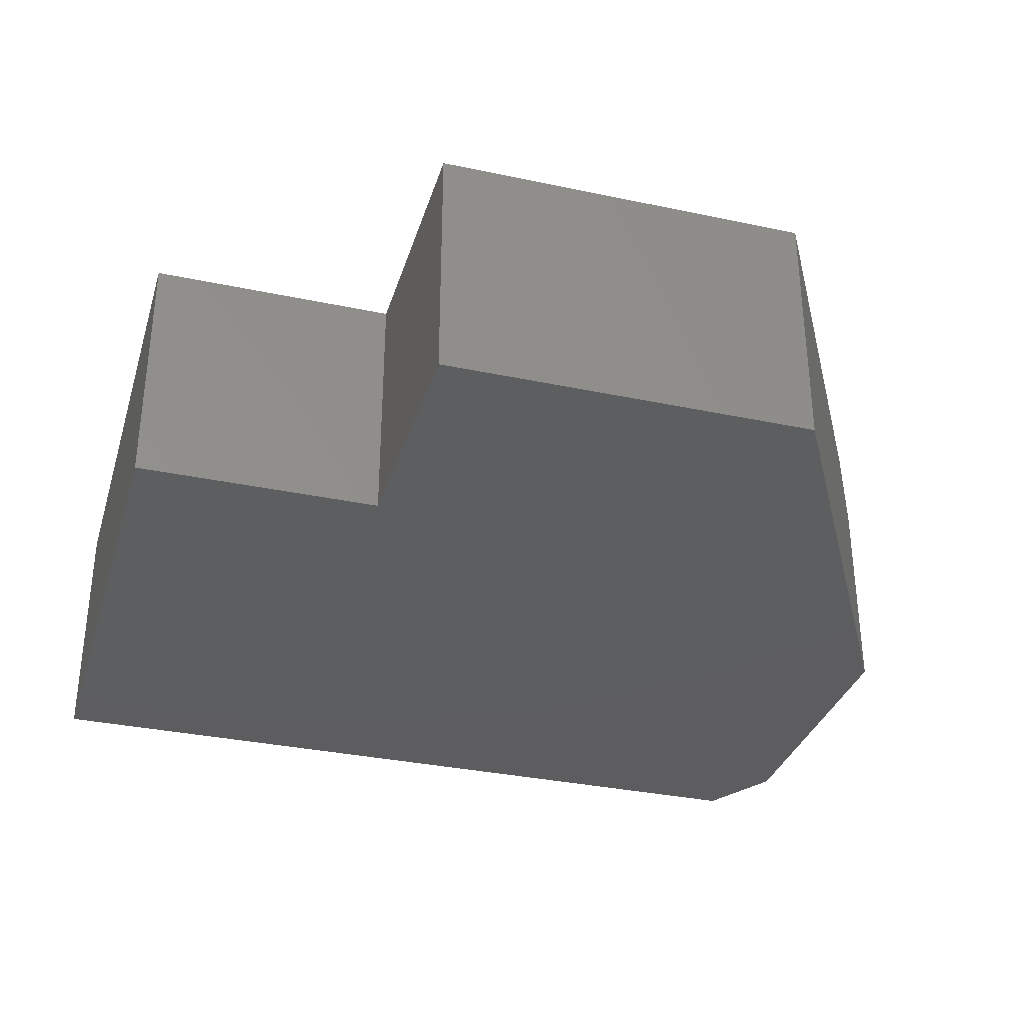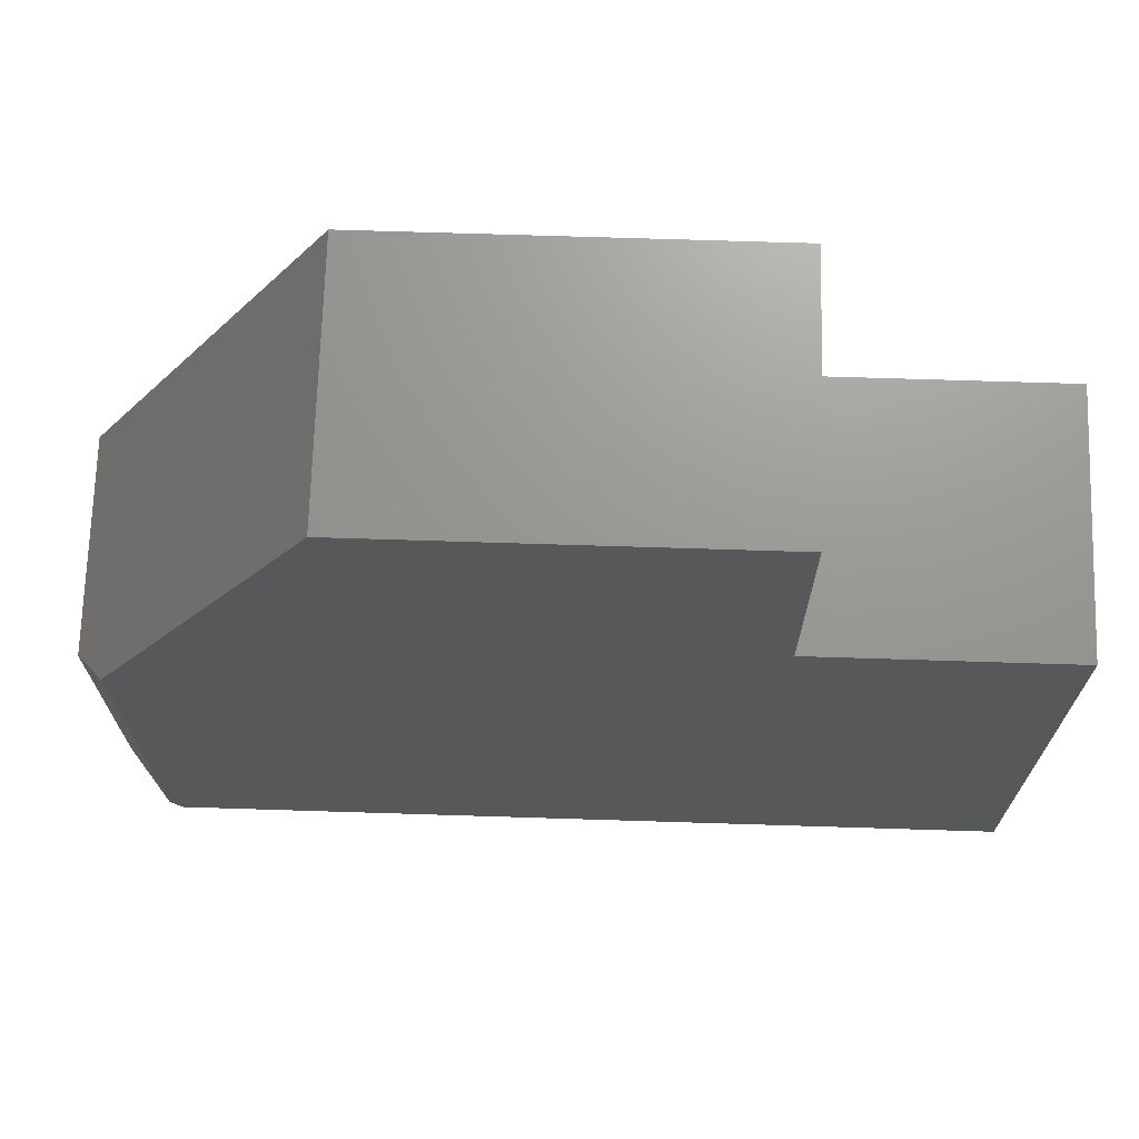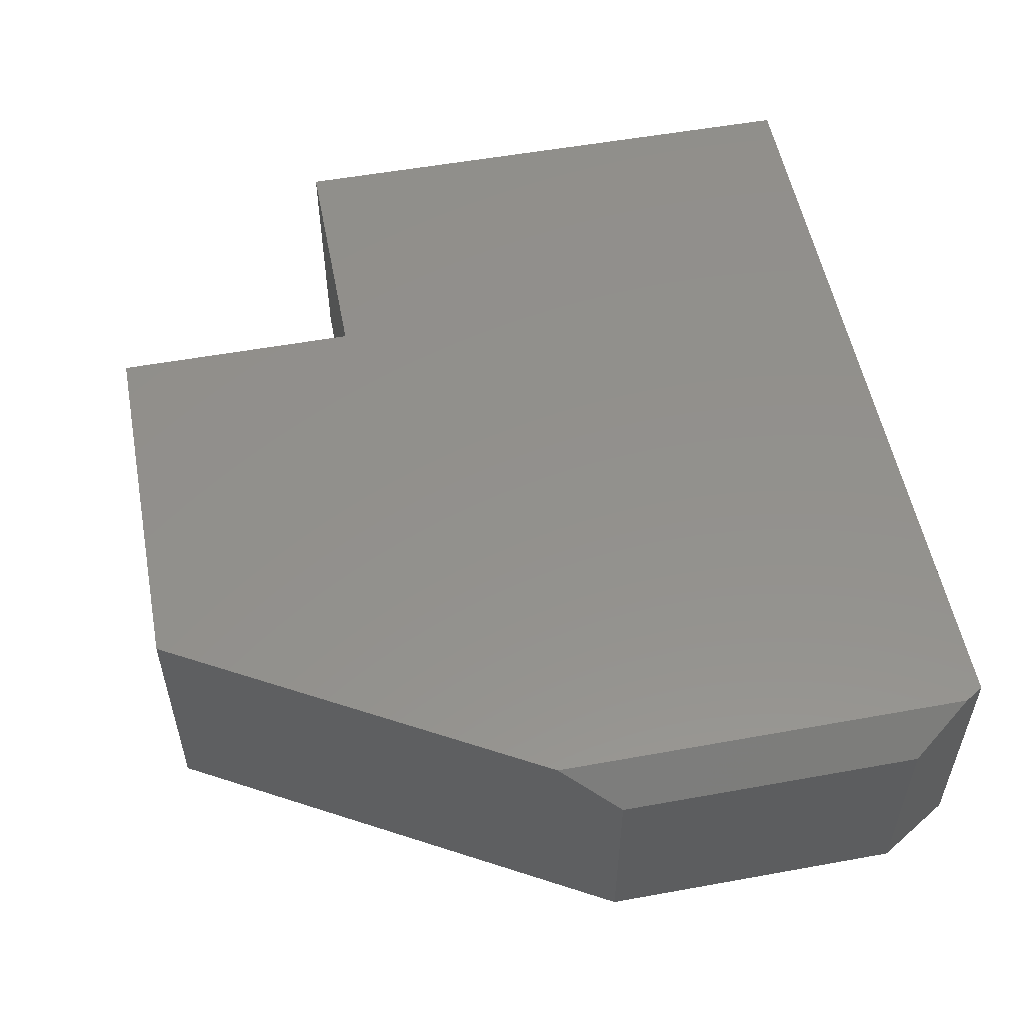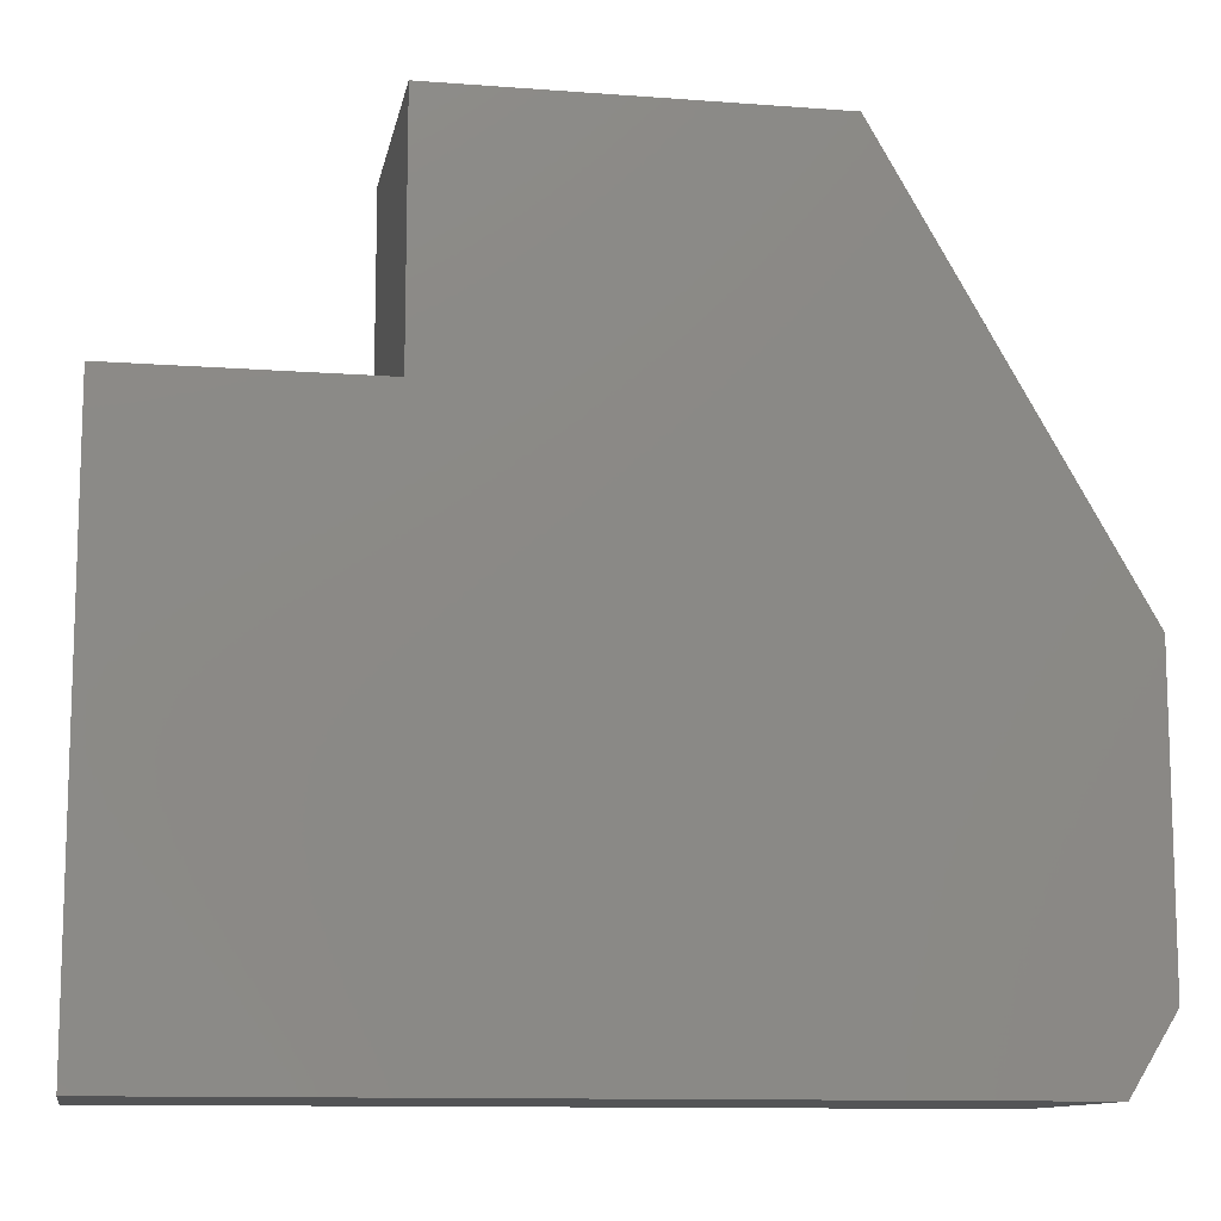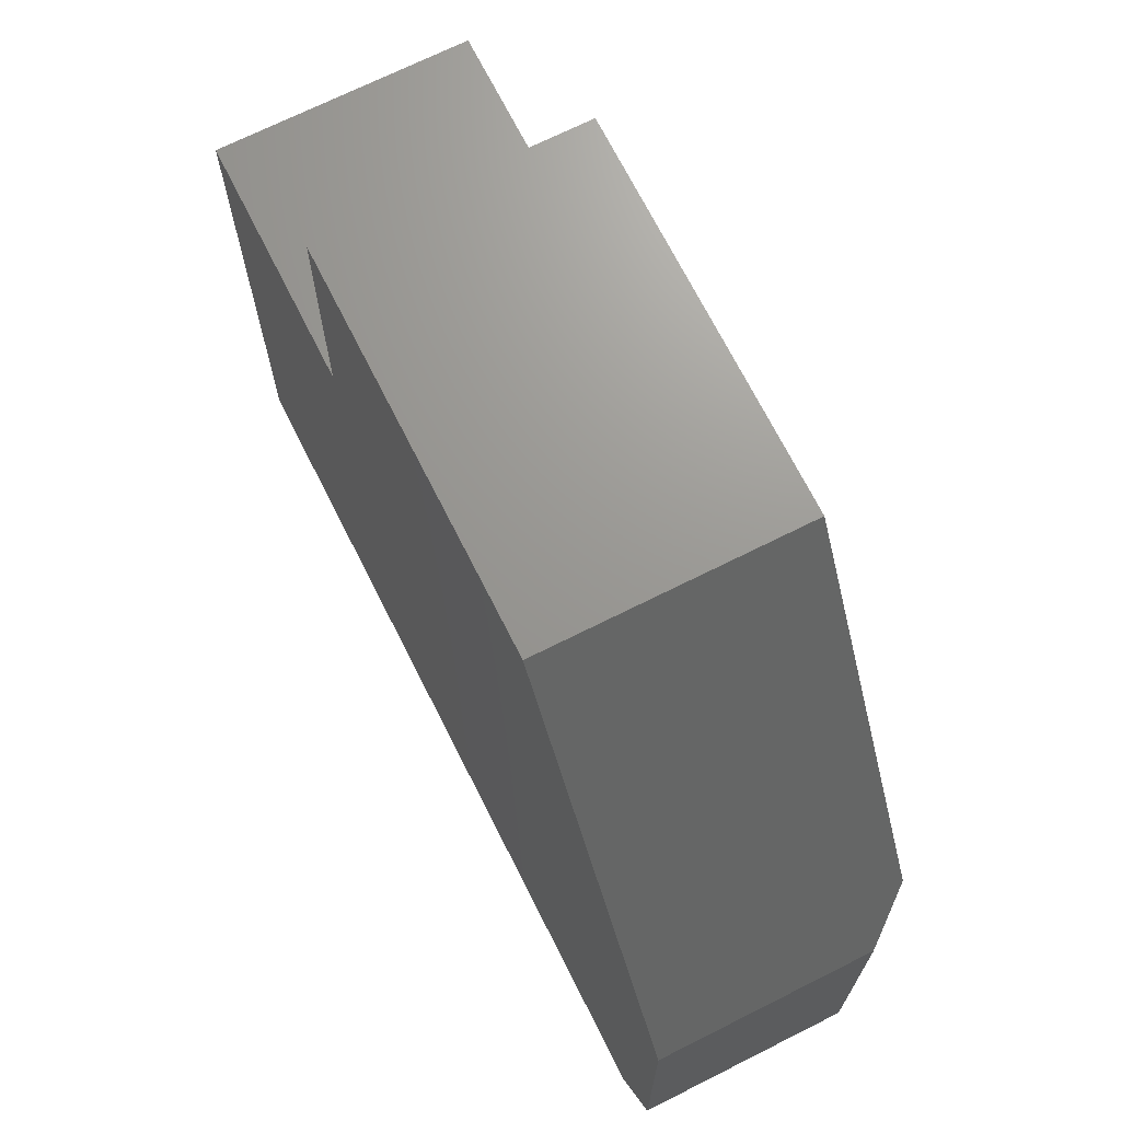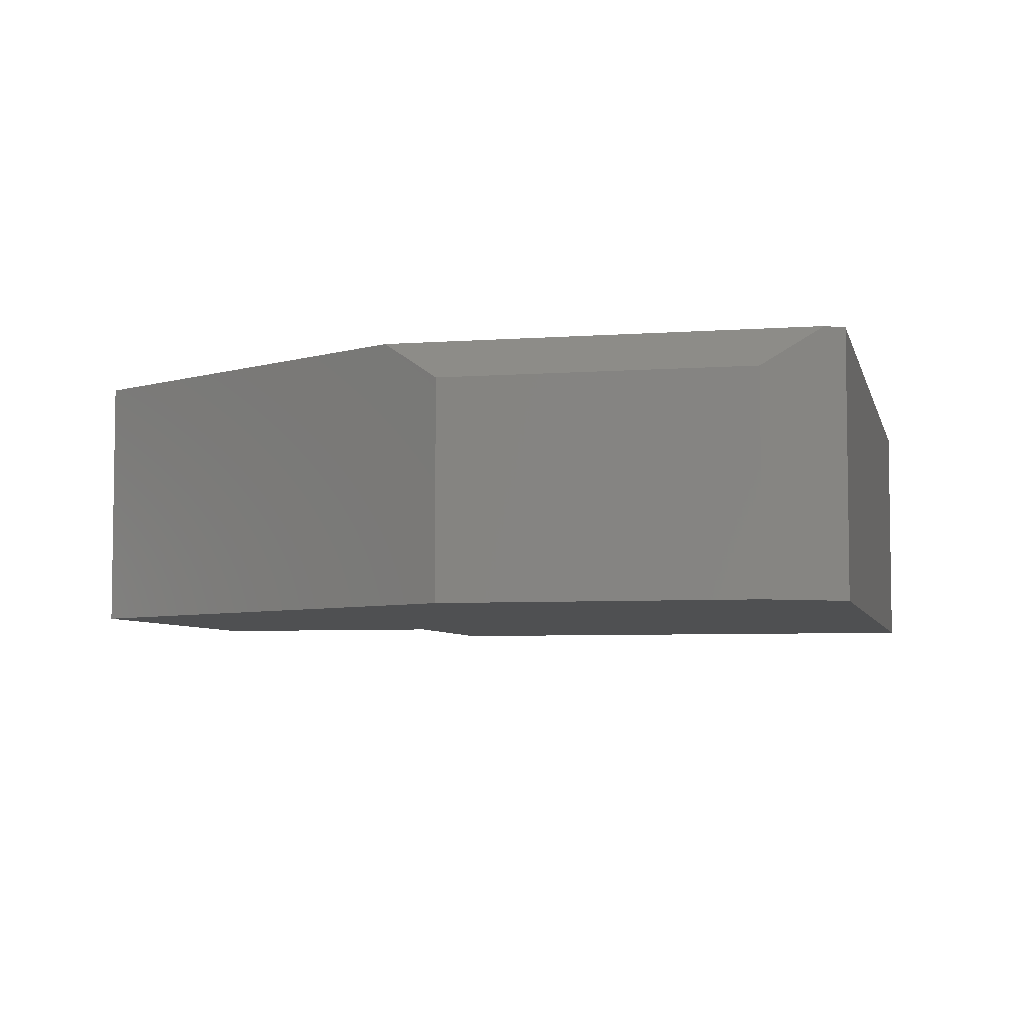
<metadata>
{"format":"stl","ext":"stl","renderer":"f3d","projection":"perspective","resolution":1024,"background":"white","views":[{"elev":-33.3,"azim":-16.2,"up":"+Y"},{"elev":70.3,"azim":-178.2,"up":"+Z"},{"elev":54.3,"azim":79.1,"up":"+Y"},{"elev":-11.4,"azim":-10.4,"up":"+Z"},{"elev":70.0,"azim":63.3,"up":"+Z"},{"elev":-5.4,"azim":103.0,"up":"+Y"}]}
</metadata>
<code>
# stl→obj: 18 verts, 32 faces
v 0.5391 -0.05469 -0.6484
v 0.4922 1.251e-16 -0.7246
v 0.5391 -0.05469 -0.2341
v 0.4922 1.938e-16 -0.1525
v -0.6562 8.521e-17 0.01752
v -0.3165 1.229e-16 0.01752
v -0.3165 1.606e-16 0.3572
v 0.1993 2.179e-16 0.3572
v 0.4766 1.258e-16 -0.75
v -0.6562 0 -0.75
v 0.5391 -0.3438 -0.6484
v 0.5391 -0.3438 -0.2341
v -0.6562 -0.3438 -0.75
v 0.4766 -0.3438 -0.75
v 0.1993 -0.3438 0.3572
v -0.3165 -0.3438 0.3572
v -0.3165 -0.3438 0.01752
v -0.6562 -0.3438 0.01752
f 1 2 3
f 3 2 4
f 5 6 4
f 4 6 7
f 4 7 8
f 9 10 2
f 2 10 5
f 2 5 4
f 11 1 12
f 12 1 3
f 13 10 14
f 14 10 9
f 15 16 12
f 12 16 17
f 12 17 18
f 12 18 11
f 11 18 13
f 11 13 14
f 2 1 9
f 9 1 11
f 9 11 14
f 8 15 4
f 4 15 12
f 4 12 3
f 18 5 13
f 13 5 10
f 6 5 17
f 17 5 18
f 7 6 16
f 16 6 17
f 15 8 16
f 16 8 7

</code>
